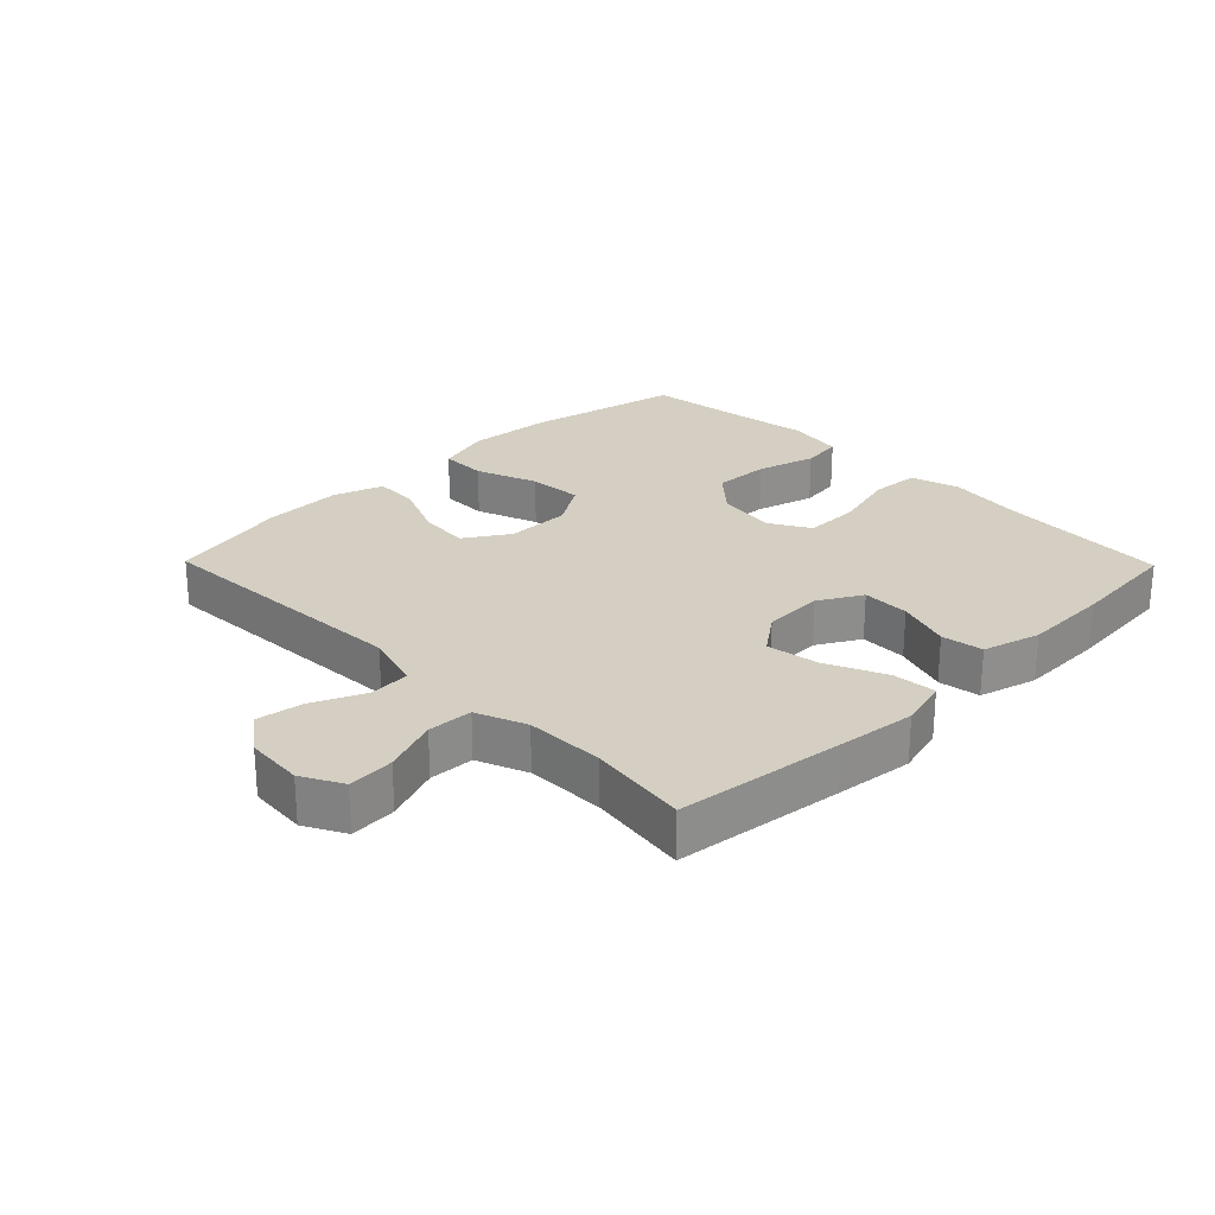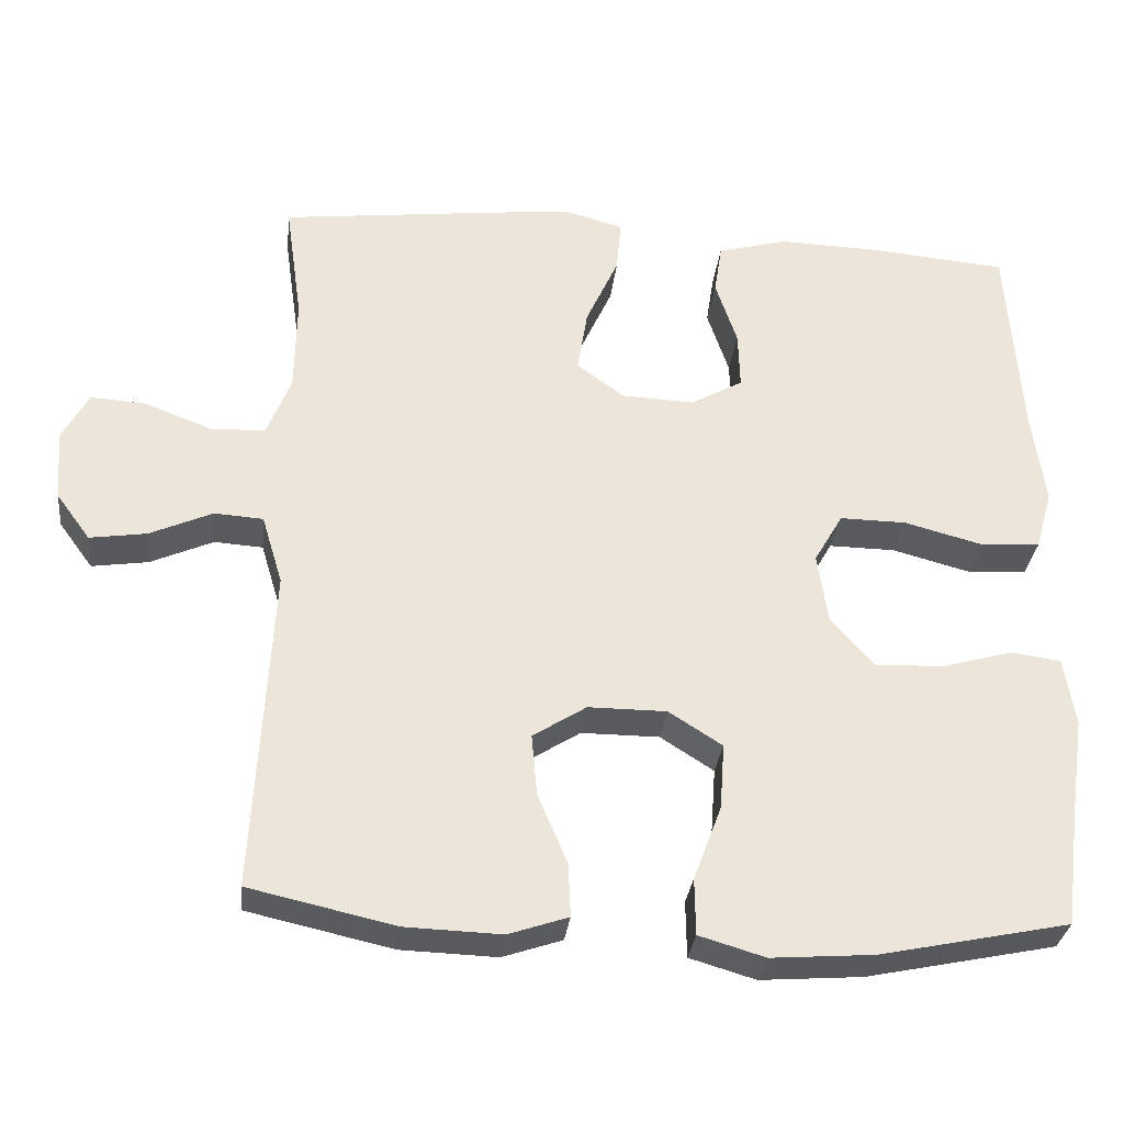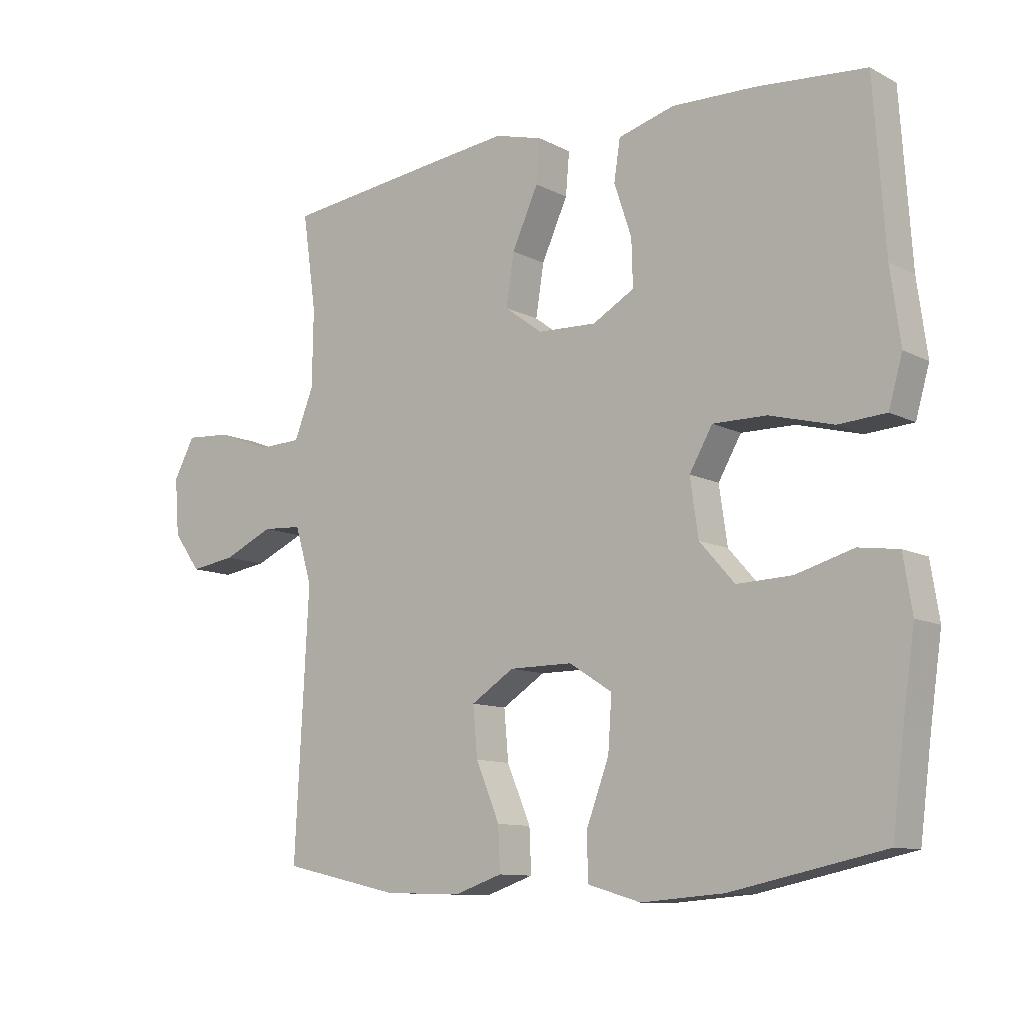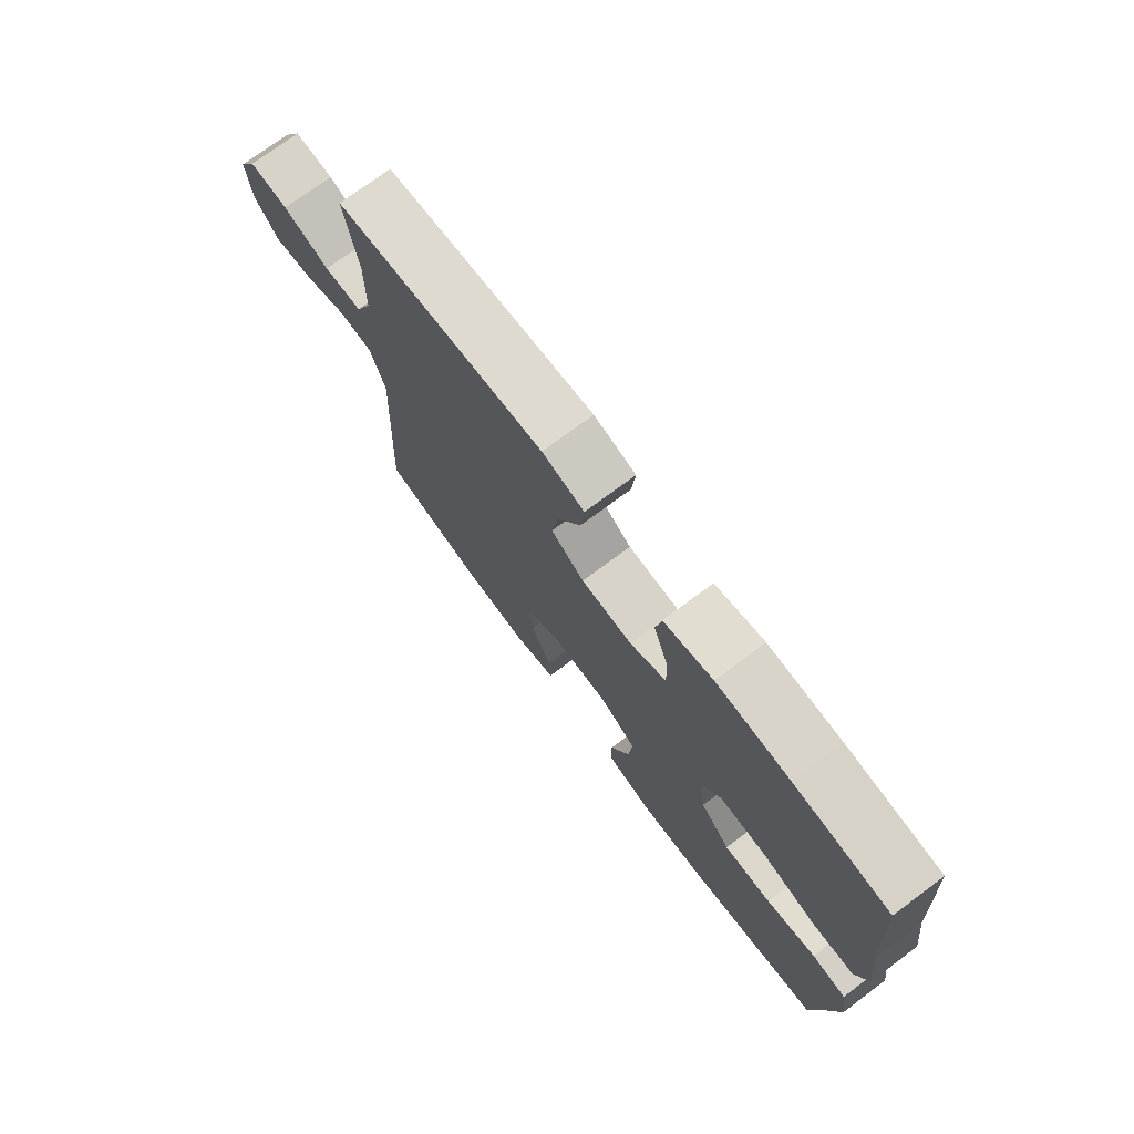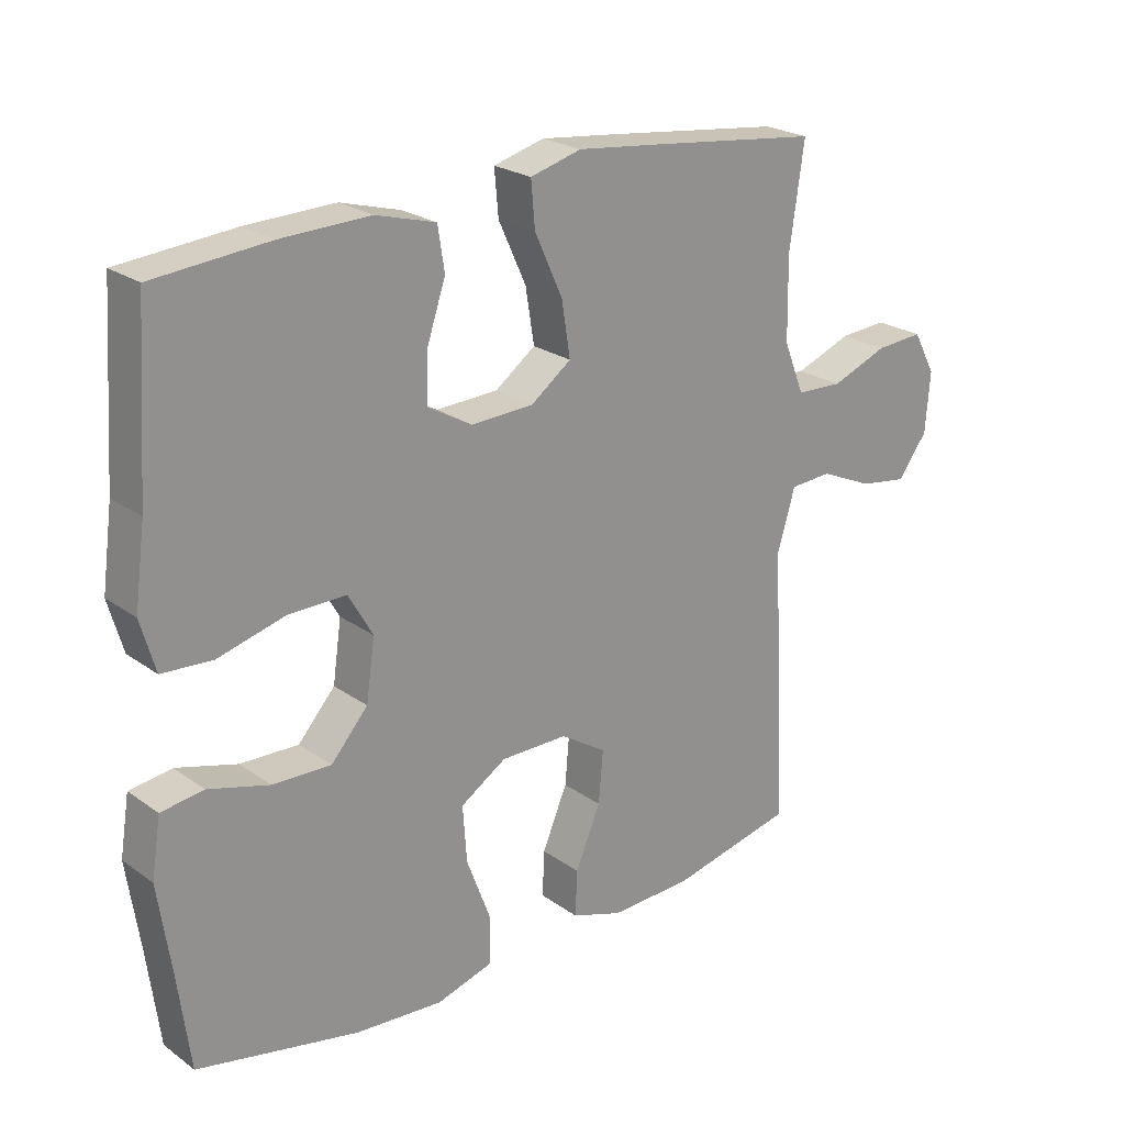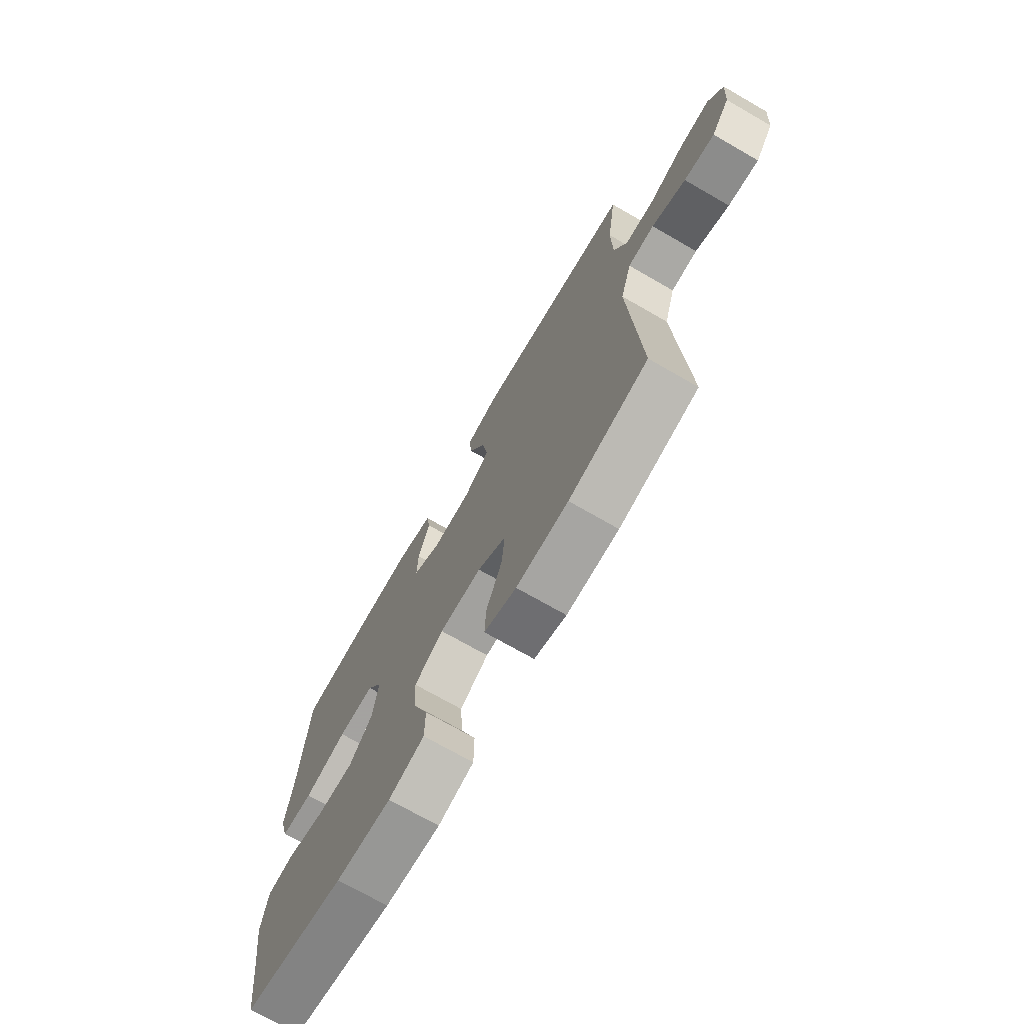
<metadata>
{"format":"obj","ext":"obj","renderer":"f3d","projection":"perspective","resolution":1024,"background":"white","views":[{"elev":25.5,"azim":-44.4,"up":"+Y"},{"elev":-31.2,"azim":-6.4,"up":"+Z"},{"elev":-10.7,"azim":38.3,"up":"+Z"},{"elev":74.7,"azim":53.4,"up":"+Z"},{"elev":23.3,"azim":139.9,"up":"+Z"},{"elev":-72.1,"azim":-119.9,"up":"+Z"}]}
</metadata>
<code>
v -0.5 0.07 -0.5
v -0.478 0.07 -0.081
v -0.505 0.07 0.009
v -0.568 0.07 0.013
v -0.649 0.07 -0.023
v -0.722 0.07 -0.034
v -0.766 0.07 0.026
v -0.773 0.07 0.117
v -0.739 0.07 0.18
v -0.667 0.07 0.175
v -0.581 0.07 0.142
v -0.511 0.07 0.145
v -0.48 0.07 0.223
v -0.478 0.07 0.346
v -0.5 0.07 0.5
v -0.24 0.07 0.531
v -0.116 0.07 0.545
v -0.039 0.07 0.524
v -0.045 0.07 0.456
v -0.087 0.07 0.364
v -0.1 0.07 0.282
v -0.039 0.07 0.237
v 0.055 0.07 0.233
v 0.122 0.07 0.271
v 0.12 0.07 0.345
v 0.092 0.07 0.429
v 0.102 0.07 0.494
v 0.192 0.07 0.519
v 0.326 0.07 0.515
v 0.5 0.07 0.5
v 0.518 0.07 0.235
v 0.534 0.07 0.117
v 0.512 0.07 0.04
v 0.436 0.07 0.035
v 0.334 0.07 0.062
v 0.248 0.07 0.063
v 0.211 0.07 -0.001
v 0.224 0.07 -0.092
v 0.28 0.07 -0.155
v 0.368 0.07 -0.152
v 0.46 0.07 -0.126
v 0.524 0.07 -0.135
v 0.538 0.07 -0.223
v 0.519 0.07 -0.353
v 0.5 0.07 -0.5
v 0.256 0.07 -0.551
v 0.124 0.07 -0.561
v 0.039 0.07 -0.536
v 0.038 0.07 -0.463
v 0.074 0.07 -0.367
v 0.08 0.07 -0.282
v 0.011 0.07 -0.238
v -0.09 0.07 -0.238
v -0.159 0.07 -0.282
v -0.152 0.07 -0.361
v -0.114 0.07 -0.451
v -0.111 0.07 -0.52
v -0.188 0.07 -0.546
v -0.312 0.07 -0.542
v -0.5 0 -0.5
v -0.478 0 -0.081
v -0.505 0 0.009
v -0.568 0 0.013
v -0.649 0 -0.023
v -0.722 0 -0.034
v -0.766 0 0.026
v -0.773 0 0.117
v -0.739 0 0.18
v -0.667 0 0.175
v -0.581 0 0.142
v -0.511 0 0.145
v -0.48 0 0.223
v -0.478 0 0.346
v -0.5 0 0.5
v -0.24 0 0.531
v -0.116 0 0.545
v -0.039 0 0.524
v -0.045 0 0.456
v -0.087 0 0.364
v -0.1 0 0.282
v -0.039 0 0.237
v 0.055 0 0.233
v 0.122 0 0.271
v 0.12 0 0.345
v 0.092 0 0.429
v 0.102 0 0.494
v 0.192 0 0.519
v 0.326 0 0.515
v 0.5 0 0.5
v 0.518 0 0.235
v 0.534 0 0.117
v 0.512 0 0.04
v 0.436 0 0.035
v 0.334 0 0.062
v 0.248 0 0.063
v 0.211 0 -0.001
v 0.224 0 -0.092
v 0.28 0 -0.155
v 0.368 0 -0.152
v 0.46 0 -0.126
v 0.524 0 -0.135
v 0.538 0 -0.223
v 0.519 0 -0.353
v 0.5 0 -0.5
v 0.256 0 -0.551
v 0.124 0 -0.561
v 0.039 0 -0.536
v 0.038 0 -0.463
v 0.074 0 -0.367
v 0.08 0 -0.282
v 0.011 0 -0.238
v -0.09 0 -0.238
v -0.159 0 -0.282
v -0.152 0 -0.361
v -0.114 0 -0.451
v -0.111 0 -0.52
v -0.188 0 -0.546
v -0.312 0 -0.542
f 58 59 1 2
f 55 56 57 58
f 54 55 58 2
f 53 54 2 3
f 52 53 3
f 47 48 49 50
f 47 50 51
f 44 45 46 47
f 44 47 51
f 43 44 51 52
f 40 41 42 43
f 39 40 43 52
f 32 33 34 35
f 31 32 35 36
f 30 31 36
f 29 30 36 37
f 25 26 27 28
f 24 25 28 29
f 17 18 19 20
f 17 20 21
f 14 15 16 17
f 13 14 17 21
f 12 13 21 22
f 8 9 10 11
f 8 11 12
f 7 8 12
f 4 5 6 7
f 3 4 7 12
f 38 39 52 3
f 24 29 37
f 23 24 37 38
f 22 23 38
f 3 12 22 38
f 61 60 118 117
f 117 116 115 114
f 61 117 114 113
f 62 61 113 112
f 62 112 111
f 109 108 107 106
f 110 109 106
f 106 105 104 103
f 110 106 103
f 111 110 103 102
f 102 101 100 99
f 111 102 99 98
f 94 93 92 91
f 95 94 91 90
f 95 90 89
f 96 95 89 88
f 87 86 85 84
f 88 87 84 83
f 79 78 77 76
f 80 79 76
f 76 75 74 73
f 80 76 73 72
f 81 80 72 71
f 70 69 68 67
f 71 70 67
f 71 67 66
f 66 65 64 63
f 71 66 63 62
f 62 111 98 97
f 96 88 83
f 97 96 83 82
f 97 82 81
f 97 81 71 62
f 1 60 61 2
f 2 61 62 3
f 3 62 63 4
f 4 63 64 5
f 5 64 65 6
f 6 65 66 7
f 7 66 67 8
f 8 67 68 9
f 9 68 69 10
f 10 69 70 11
f 11 70 71 12
f 12 71 72 13
f 13 72 73 14
f 14 73 74 15
f 15 74 75 16
f 16 75 76 17
f 17 76 77 18
f 18 77 78 19
f 19 78 79 20
f 20 79 80 21
f 21 80 81 22
f 22 81 82 23
f 23 82 83 24
f 24 83 84 25
f 25 84 85 26
f 26 85 86 27
f 27 86 87 28
f 28 87 88 29
f 29 88 89 30
f 30 89 90 31
f 31 90 91 32
f 32 91 92 33
f 33 92 93 34
f 34 93 94 35
f 35 94 95 36
f 36 95 96 37
f 37 96 97 38
f 38 97 98 39
f 39 98 99 40
f 40 99 100 41
f 41 100 101 42
f 42 101 102 43
f 43 102 103 44
f 44 103 104 45
f 45 104 105 46
f 46 105 106 47
f 47 106 107 48
f 48 107 108 49
f 49 108 109 50
f 50 109 110 51
f 51 110 111 52
f 52 111 112 53
f 53 112 113 54
f 54 113 114 55
f 55 114 115 56
f 56 115 116 57
f 57 116 117 58
f 58 117 118 59
f 59 118 60 1

</code>
